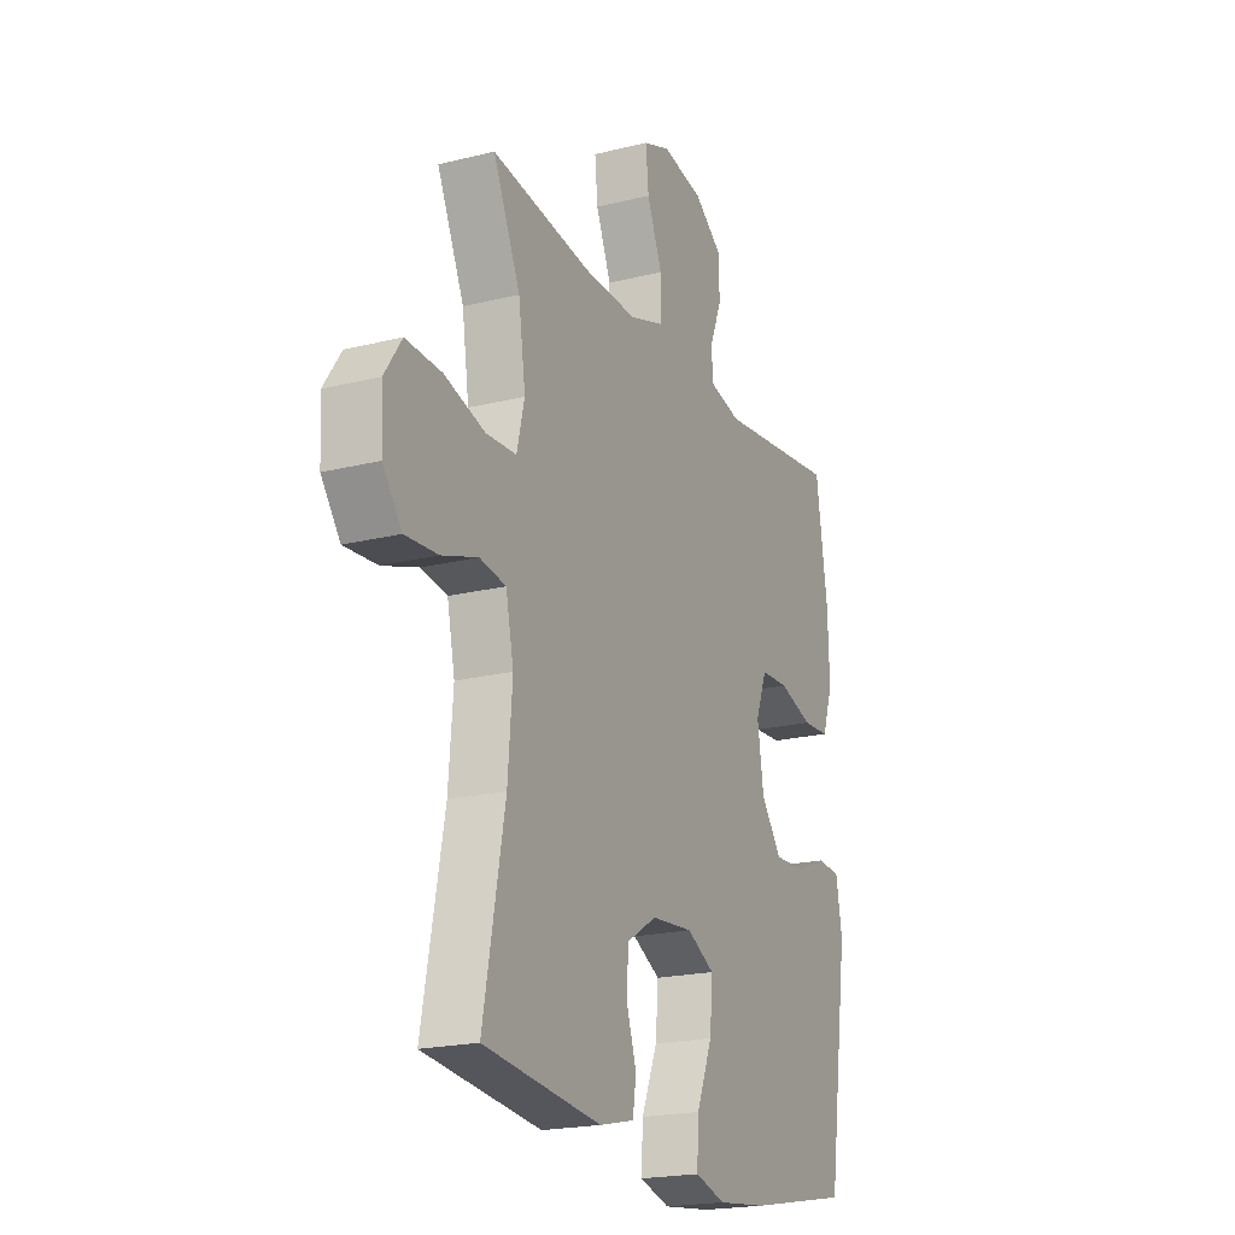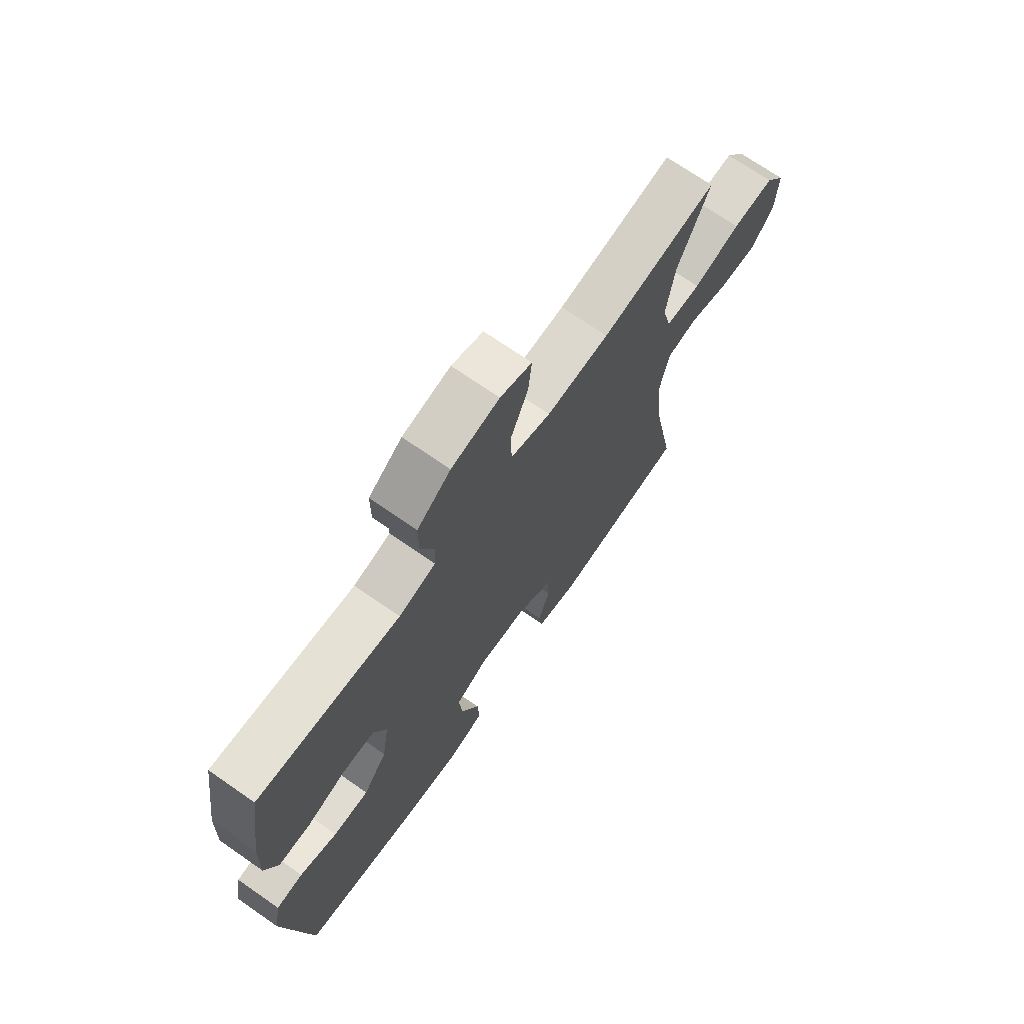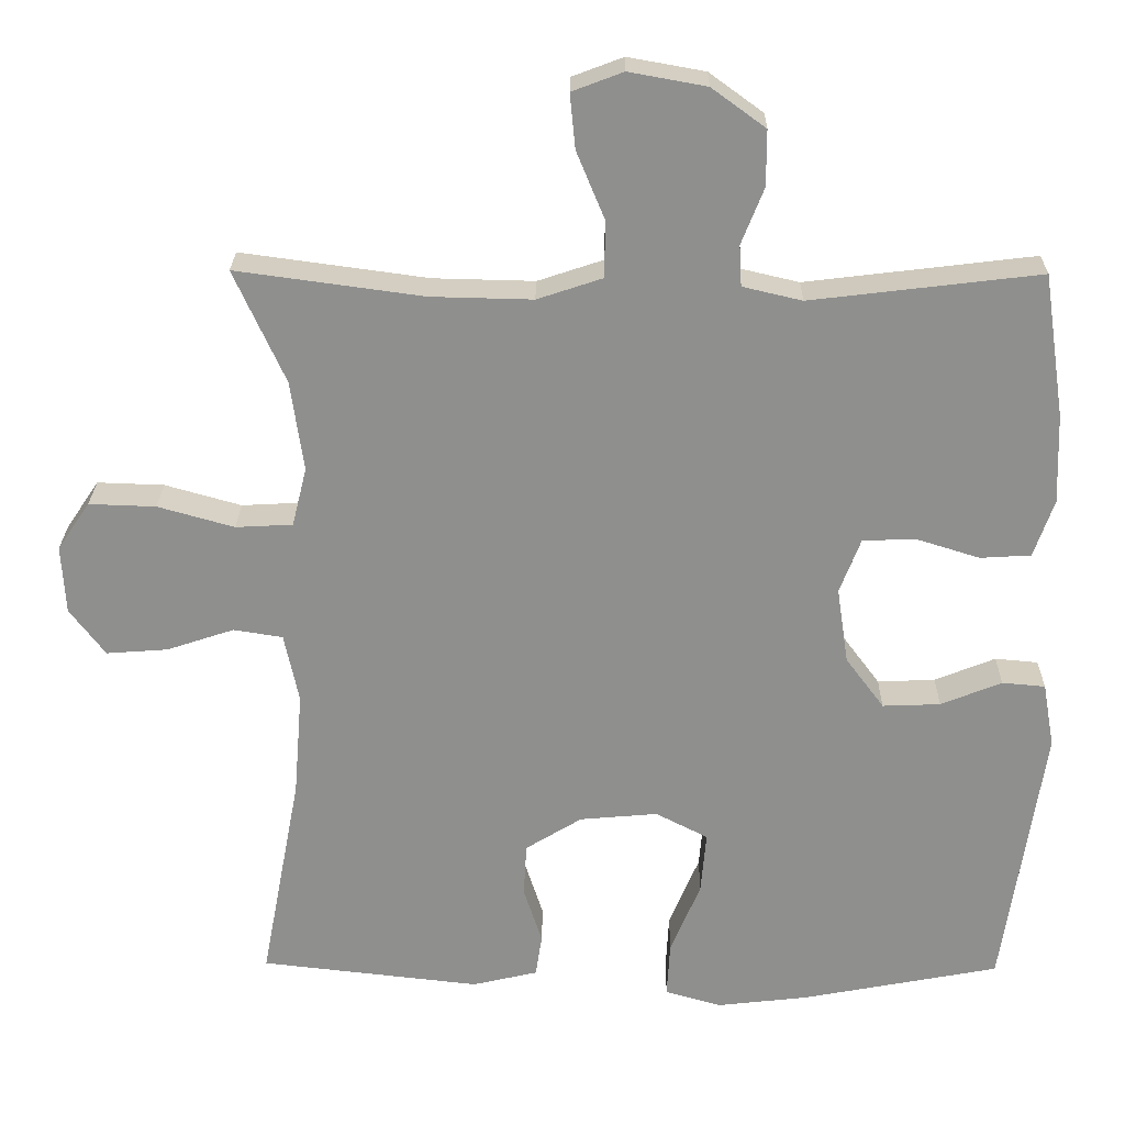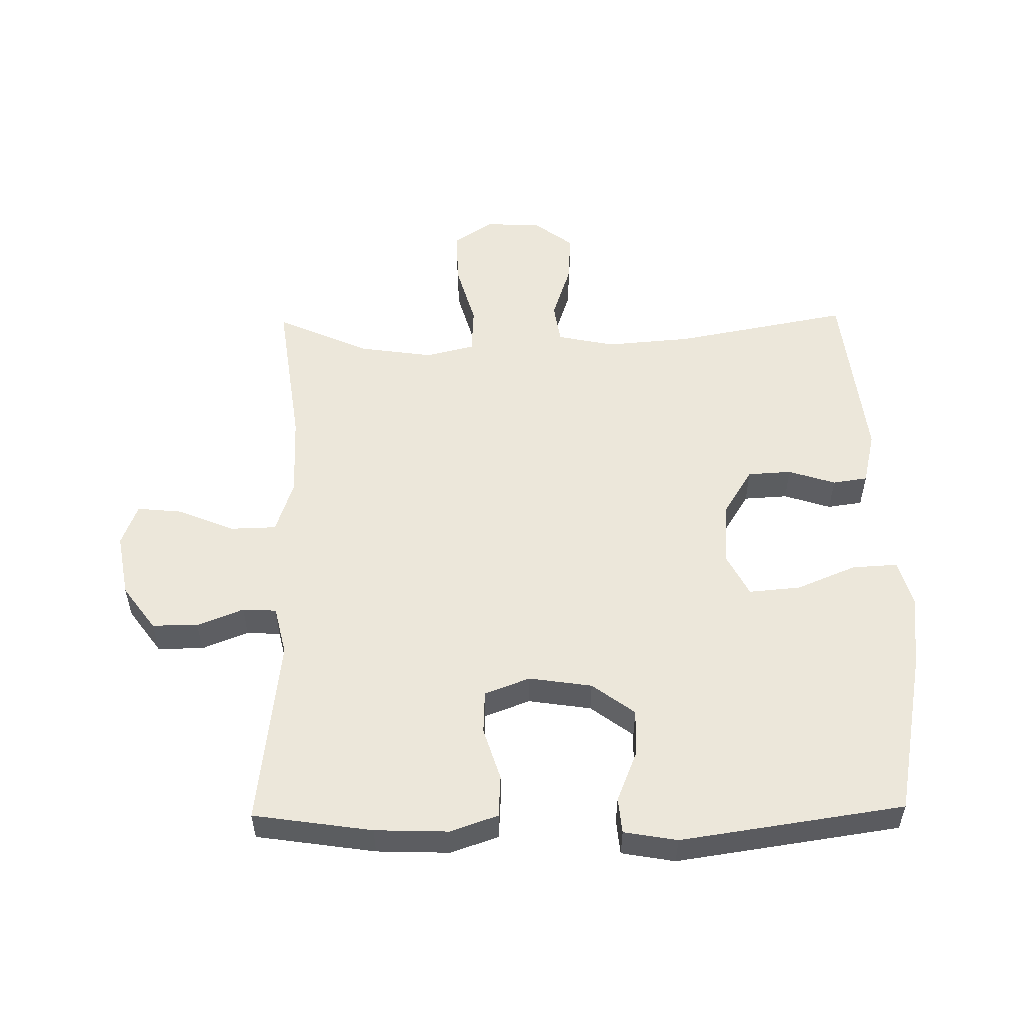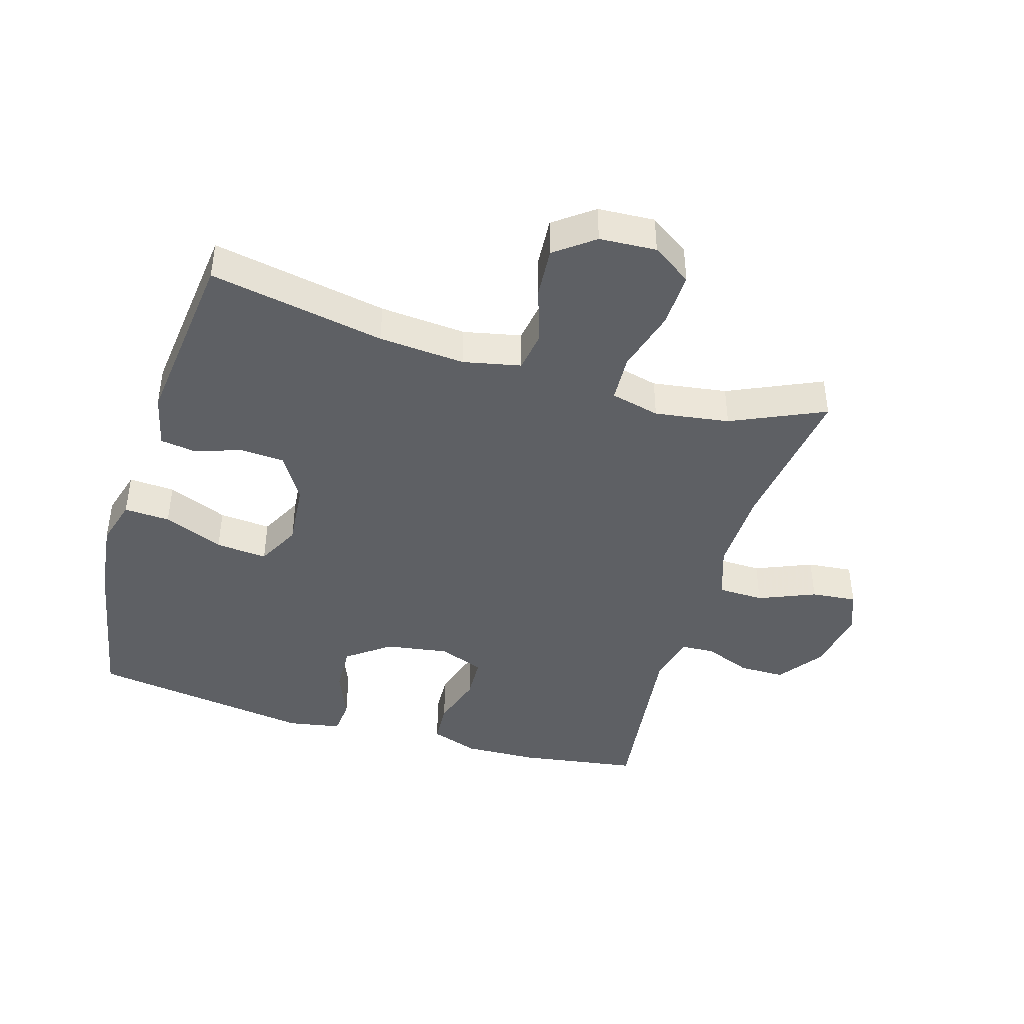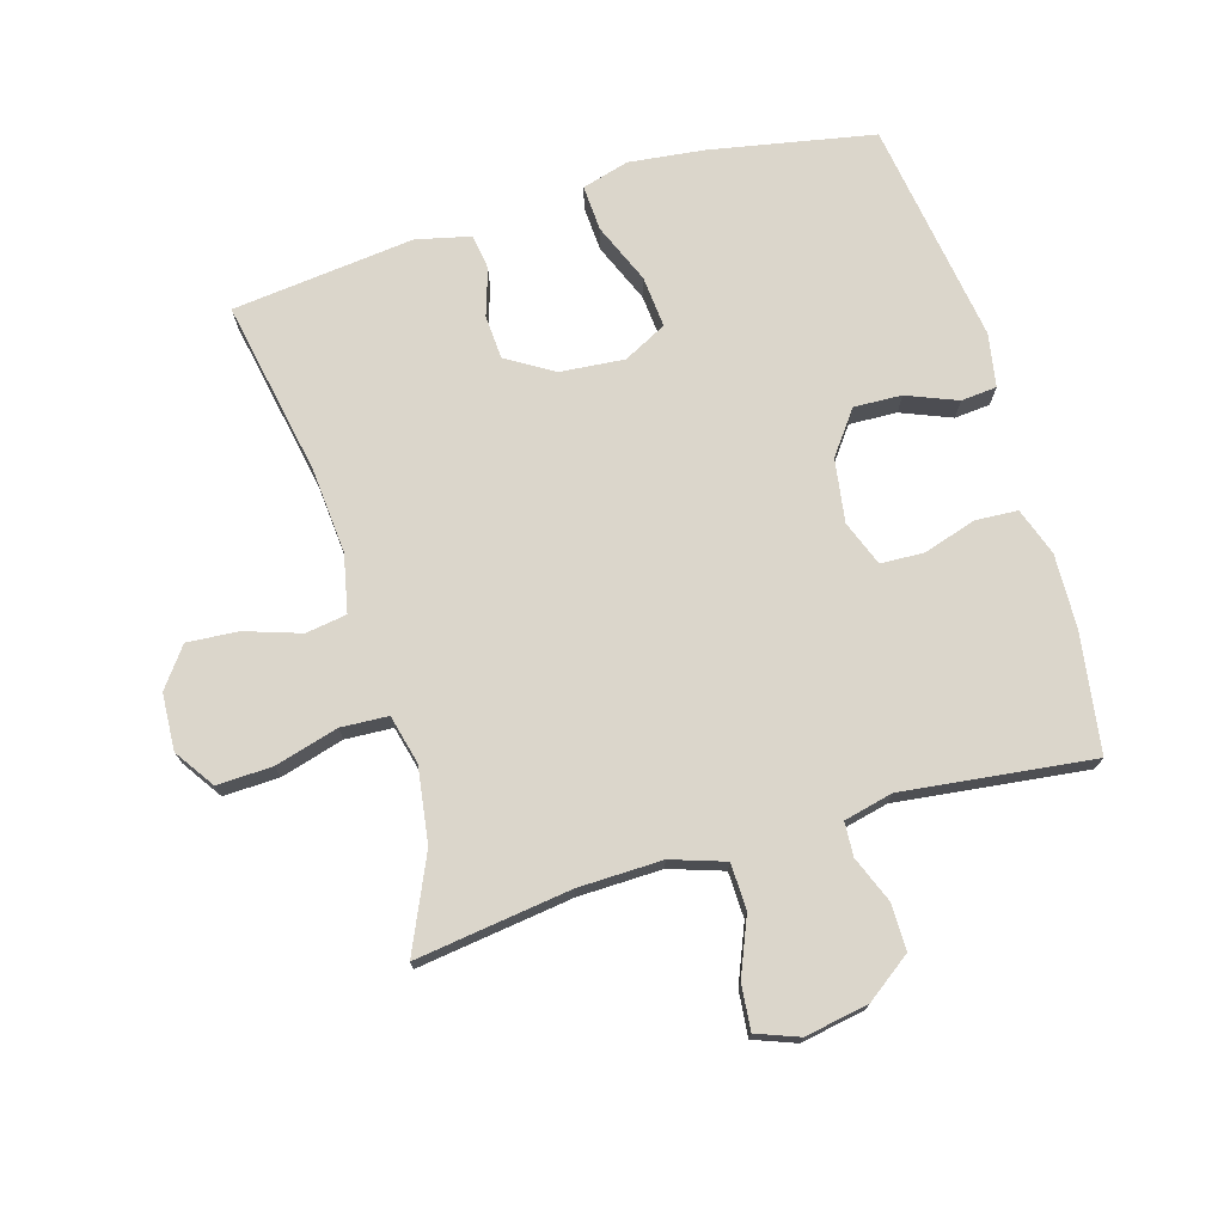
<metadata>
{"format":"obj","ext":"obj","renderer":"f3d","projection":"perspective","resolution":1024,"background":"white","views":[{"elev":-20.4,"azim":-65.6,"up":"+Z"},{"elev":71.3,"azim":124.8,"up":"+Z"},{"elev":24.7,"azim":0.8,"up":"+Z"},{"elev":53.8,"azim":89.1,"up":"+Y"},{"elev":-42.9,"azim":-106.6,"up":"+Y"},{"elev":73.5,"azim":-16.5,"up":"+Y"}]}
</metadata>
<code>
v 0.5 0.07 -0.5
v 0.244 0.07 -0.549
v 0.125 0.07 -0.563
v 0.051 0.07 -0.542
v 0.055 0.07 -0.47
v 0.094 0.07 -0.376
v 0.101 0.07 -0.295
v 0.033 0.07 -0.26
v -0.068 0.07 -0.269
v -0.141 0.07 -0.314
v -0.145 0.07 -0.383
v -0.121 0.07 -0.457
v -0.129 0.07 -0.512
v -0.214 0.07 -0.532
v -0.5 0.07 -0.5
v -0.448 0.07 -0.225
v -0.437 0.07 -0.09
v -0.456 0.07 0
v -0.52 0.07 0.01
v -0.607 0.07 -0.019
v -0.687 0.07 -0.025
v -0.733 0.07 0.036
v -0.738 0.07 0.125
v -0.696 0.07 0.187
v -0.609 0.07 0.184
v -0.51 0.07 0.156
v -0.436 0.07 0.16
v -0.417 0.07 0.237
v -0.434 0.07 0.354
v -0.5 0.07 0.5
v -0.257 0.07 0.467
v -0.126 0.07 0.464
v -0.042 0.07 0.492
v -0.04 0.07 0.564
v -0.077 0.07 0.653
v -0.084 0.07 0.724
v -0.018 0.07 0.749
v 0.082 0.07 0.731
v 0.152 0.07 0.68
v 0.152 0.07 0.608
v 0.123 0.07 0.535
v 0.126 0.07 0.482
v 0.203 0.07 0.464
v 0.5 0.07 0.5
v 0.528 0.07 0.313
v 0.532 0.07 0.198
v 0.506 0.07 0.123
v 0.44 0.07 0.119
v 0.357 0.07 0.145
v 0.289 0.07 0.142
v 0.262 0.07 0.071
v 0.277 0.07 -0.028
v 0.327 0.07 -0.095
v 0.402 0.07 -0.092
v 0.481 0.07 -0.06
v 0.537 0.07 -0.065
v 0.552 0.07 -0.149
v 0.5 0 -0.5
v 0.244 0 -0.549
v 0.125 0 -0.563
v 0.051 0 -0.542
v 0.055 0 -0.47
v 0.094 0 -0.376
v 0.101 0 -0.295
v 0.033 0 -0.26
v -0.068 0 -0.269
v -0.141 0 -0.314
v -0.145 0 -0.383
v -0.121 0 -0.457
v -0.129 0 -0.512
v -0.214 0 -0.532
v -0.5 0 -0.5
v -0.448 0 -0.225
v -0.437 0 -0.09
v -0.456 0 0
v -0.52 0 0.01
v -0.607 0 -0.019
v -0.687 0 -0.025
v -0.733 0 0.036
v -0.738 0 0.125
v -0.696 0 0.187
v -0.609 0 0.184
v -0.51 0 0.156
v -0.436 0 0.16
v -0.417 0 0.237
v -0.434 0 0.354
v -0.5 0 0.5
v -0.257 0 0.467
v -0.126 0 0.464
v -0.042 0 0.492
v -0.04 0 0.564
v -0.077 0 0.653
v -0.084 0 0.724
v -0.018 0 0.749
v 0.082 0 0.731
v 0.152 0 0.68
v 0.152 0 0.608
v 0.123 0 0.535
v 0.126 0 0.482
v 0.203 0 0.464
v 0.5 0 0.5
v 0.528 0 0.313
v 0.532 0 0.198
v 0.506 0 0.123
v 0.44 0 0.119
v 0.357 0 0.145
v 0.289 0 0.142
v 0.262 0 0.071
v 0.277 0 -0.028
v 0.327 0 -0.095
v 0.402 0 -0.092
v 0.481 0 -0.06
v 0.537 0 -0.065
v 0.552 0 -0.149
f 4 5 6
f 3 4 6
f 2 3 6
f 1 2 6
f 57 1 6
f 56 57 6
f 55 56 6
f 54 55 6
f 53 54 6 7
f 52 53 7 8
f 51 52 8 9
f 50 51 9 10
f 47 48 49
f 46 47 49
f 45 46 49
f 44 45 49
f 43 44 49
f 42 43 49 50
f 39 40 41
f 38 39 41
f 37 38 41
f 36 37 41
f 35 36 41
f 34 35 41
f 33 34 41 42
f 42 50 10
f 33 42 10
f 32 33 10
f 29 30 31
f 32 10 11
f 31 32 11
f 29 31 11
f 28 29 11
f 24 25 26
f 23 24 26
f 22 23 26
f 21 22 26
f 20 21 26
f 19 20 26
f 18 19 26 27
f 12 13 14
f 11 12 14
f 28 11 14
f 27 28 14
f 18 27 14
f 17 18 14
f 14 15 16
f 14 16 17
f 63 62 61
f 63 61 60
f 63 60 59
f 63 59 58
f 63 58 114
f 63 114 113
f 63 113 112
f 63 112 111
f 64 63 111 110
f 65 64 110 109
f 66 65 109 108
f 67 66 108 107
f 106 105 104
f 106 104 103
f 106 103 102
f 106 102 101
f 106 101 100
f 107 106 100 99
f 98 97 96
f 98 96 95
f 98 95 94
f 98 94 93
f 98 93 92
f 98 92 91
f 99 98 91 90
f 67 107 99
f 67 99 90
f 67 90 89
f 88 87 86
f 68 67 89
f 68 89 88
f 68 88 86
f 68 86 85
f 83 82 81
f 83 81 80
f 83 80 79
f 83 79 78
f 83 78 77
f 83 77 76
f 84 83 76 75
f 71 70 69
f 71 69 68
f 71 68 85
f 71 85 84
f 71 84 75
f 71 75 74
f 73 72 71
f 74 73 71
f 1 58 59 2
f 2 59 60 3
f 3 60 61 4
f 4 61 62 5
f 5 62 63 6
f 6 63 64 7
f 7 64 65 8
f 8 65 66 9
f 9 66 67 10
f 10 67 68 11
f 11 68 69 12
f 12 69 70 13
f 13 70 71 14
f 14 71 72 15
f 15 72 73 16
f 16 73 74 17
f 17 74 75 18
f 18 75 76 19
f 19 76 77 20
f 20 77 78 21
f 21 78 79 22
f 22 79 80 23
f 23 80 81 24
f 24 81 82 25
f 25 82 83 26
f 26 83 84 27
f 27 84 85 28
f 28 85 86 29
f 29 86 87 30
f 30 87 88 31
f 31 88 89 32
f 32 89 90 33
f 33 90 91 34
f 34 91 92 35
f 35 92 93 36
f 36 93 94 37
f 37 94 95 38
f 38 95 96 39
f 39 96 97 40
f 40 97 98 41
f 41 98 99 42
f 42 99 100 43
f 43 100 101 44
f 44 101 102 45
f 45 102 103 46
f 46 103 104 47
f 47 104 105 48
f 48 105 106 49
f 49 106 107 50
f 50 107 108 51
f 51 108 109 52
f 52 109 110 53
f 53 110 111 54
f 54 111 112 55
f 55 112 113 56
f 56 113 114 57
f 57 114 58 1

</code>
